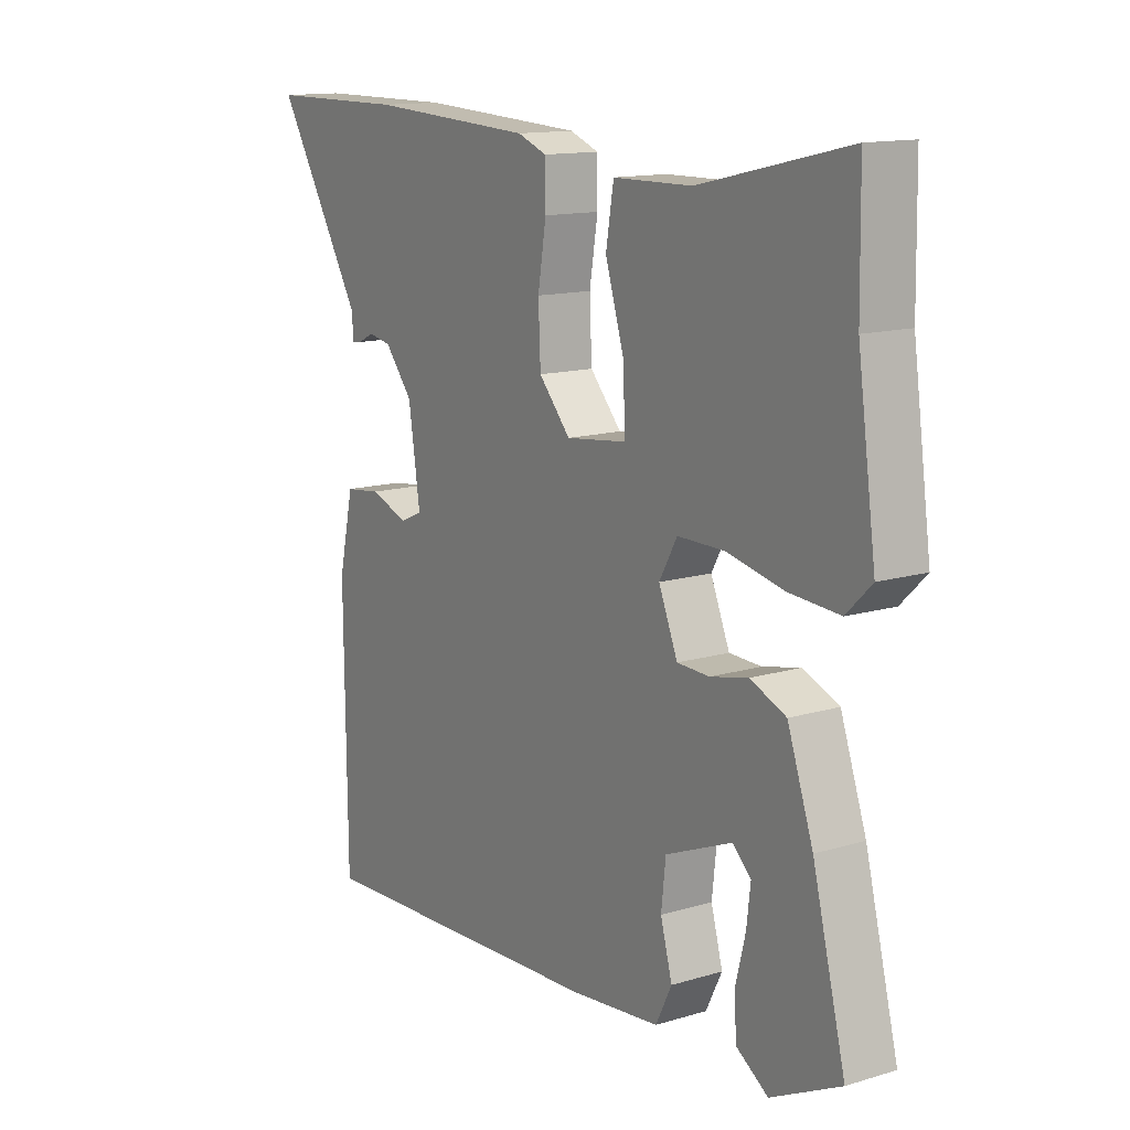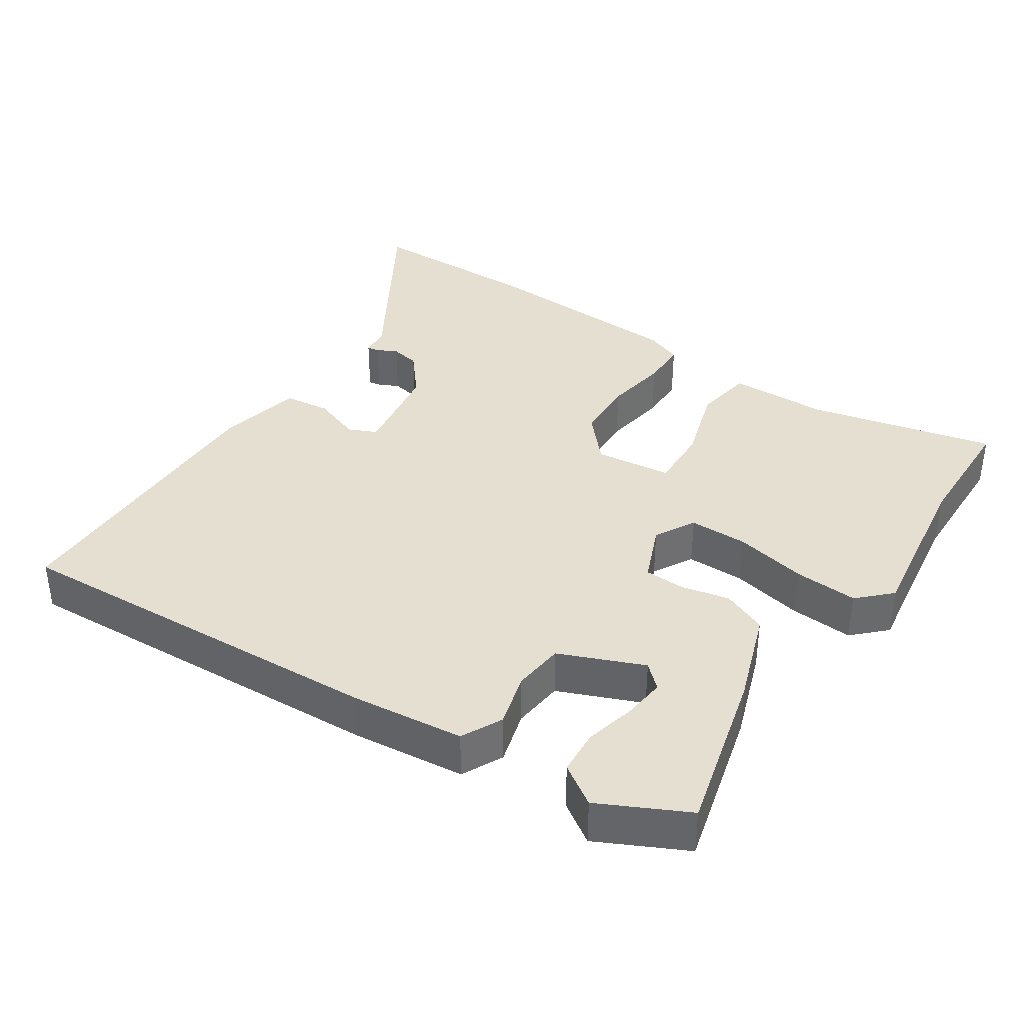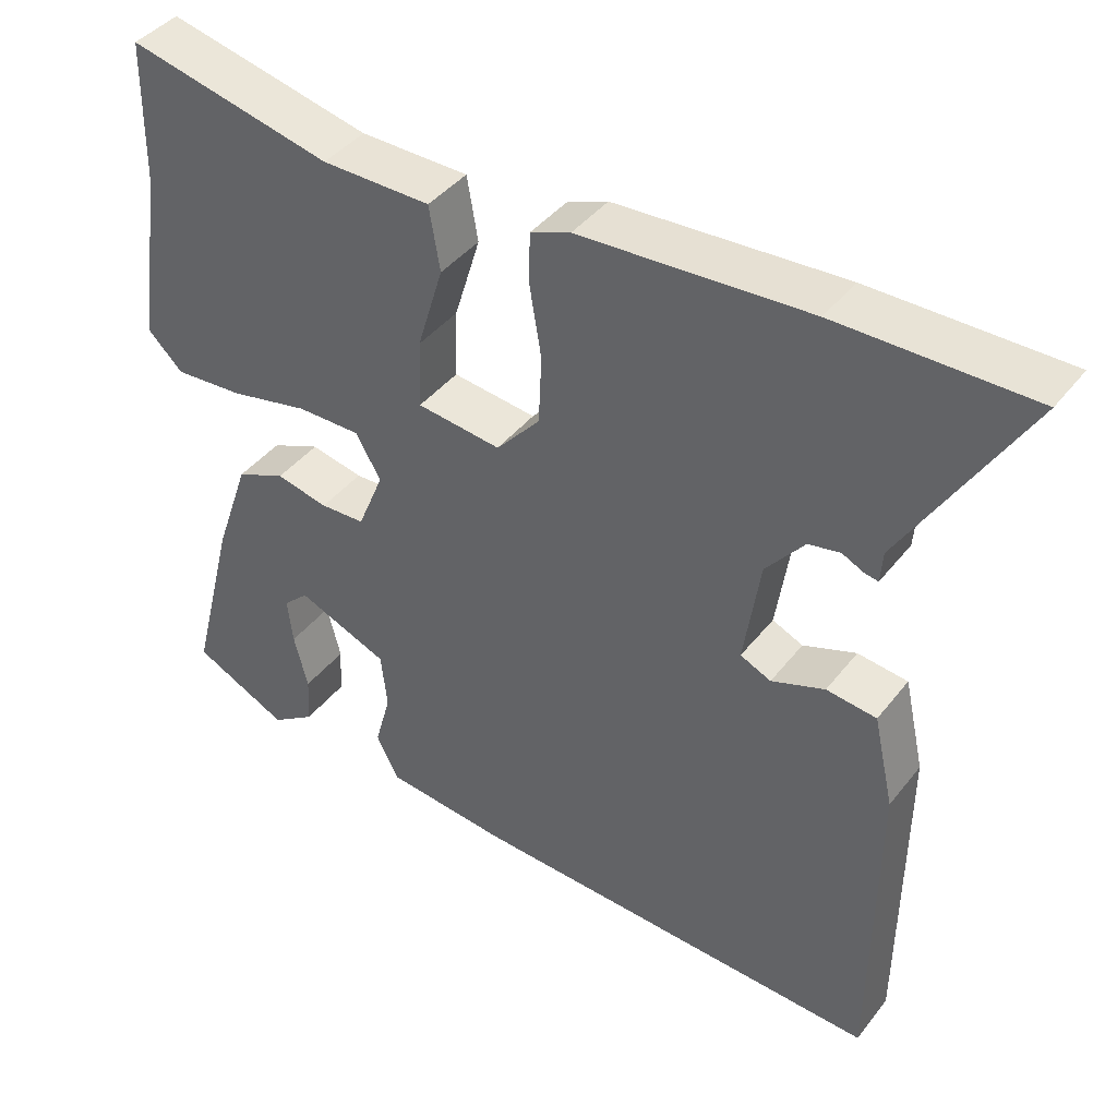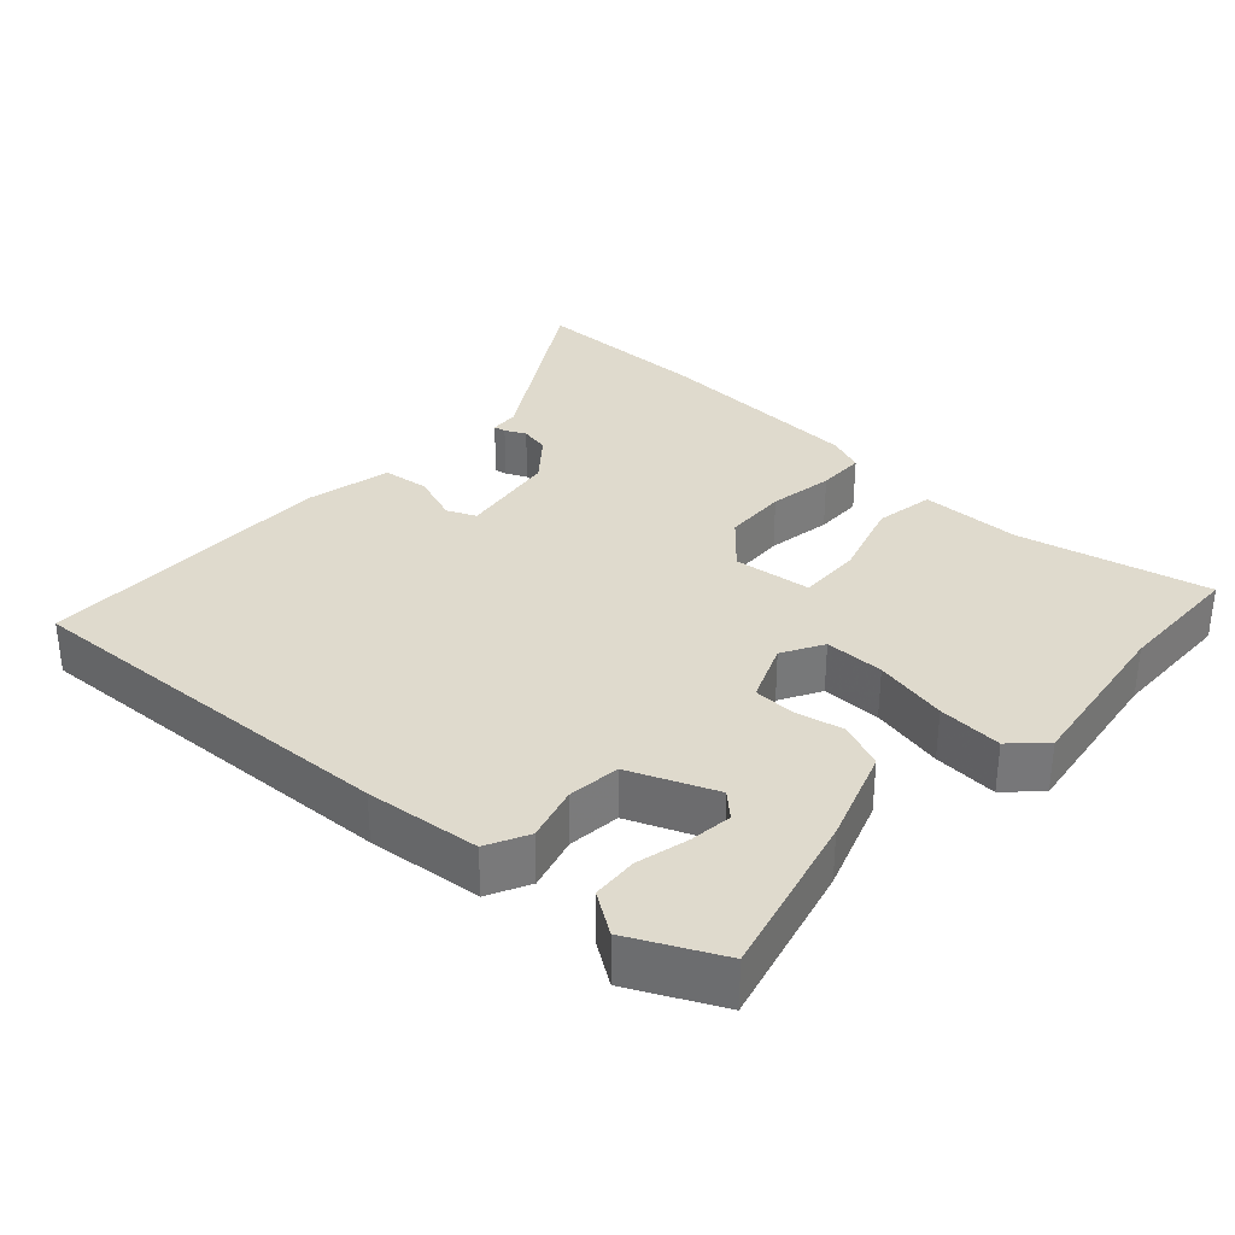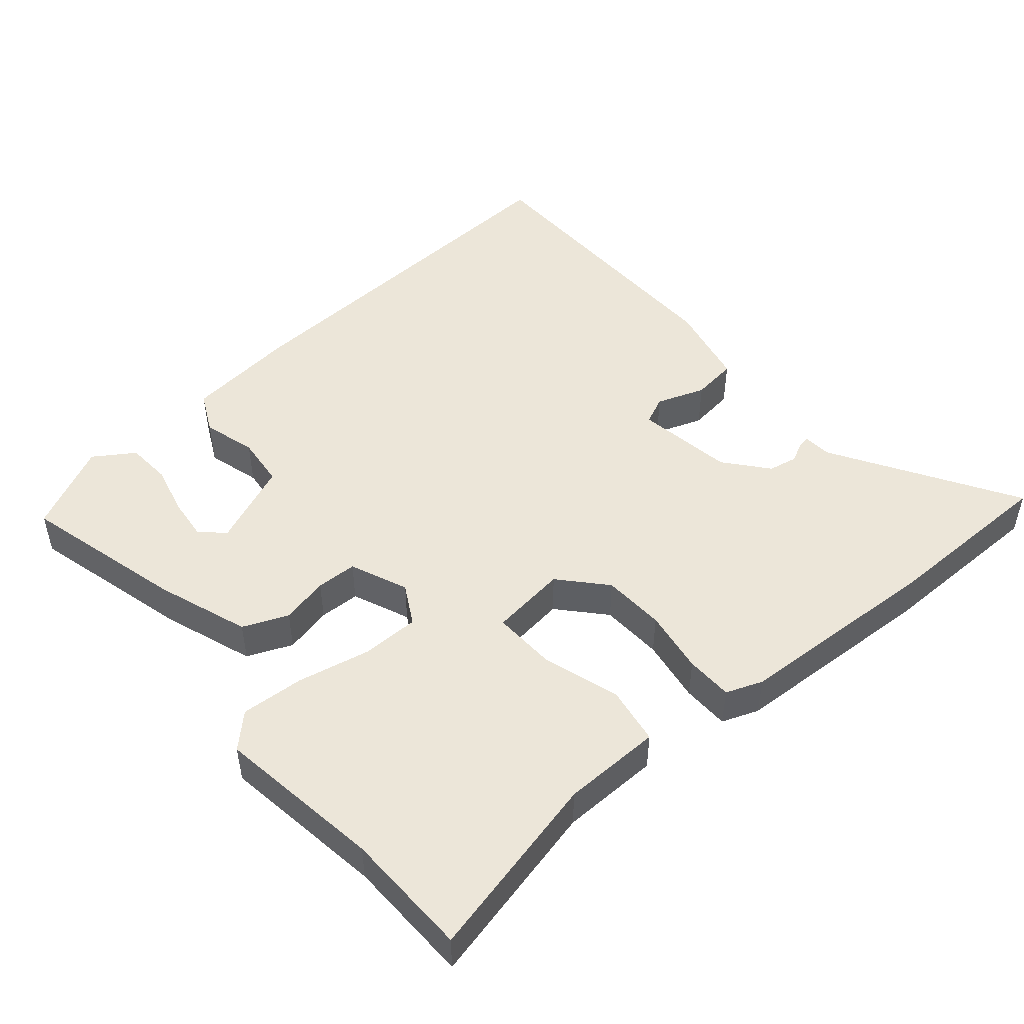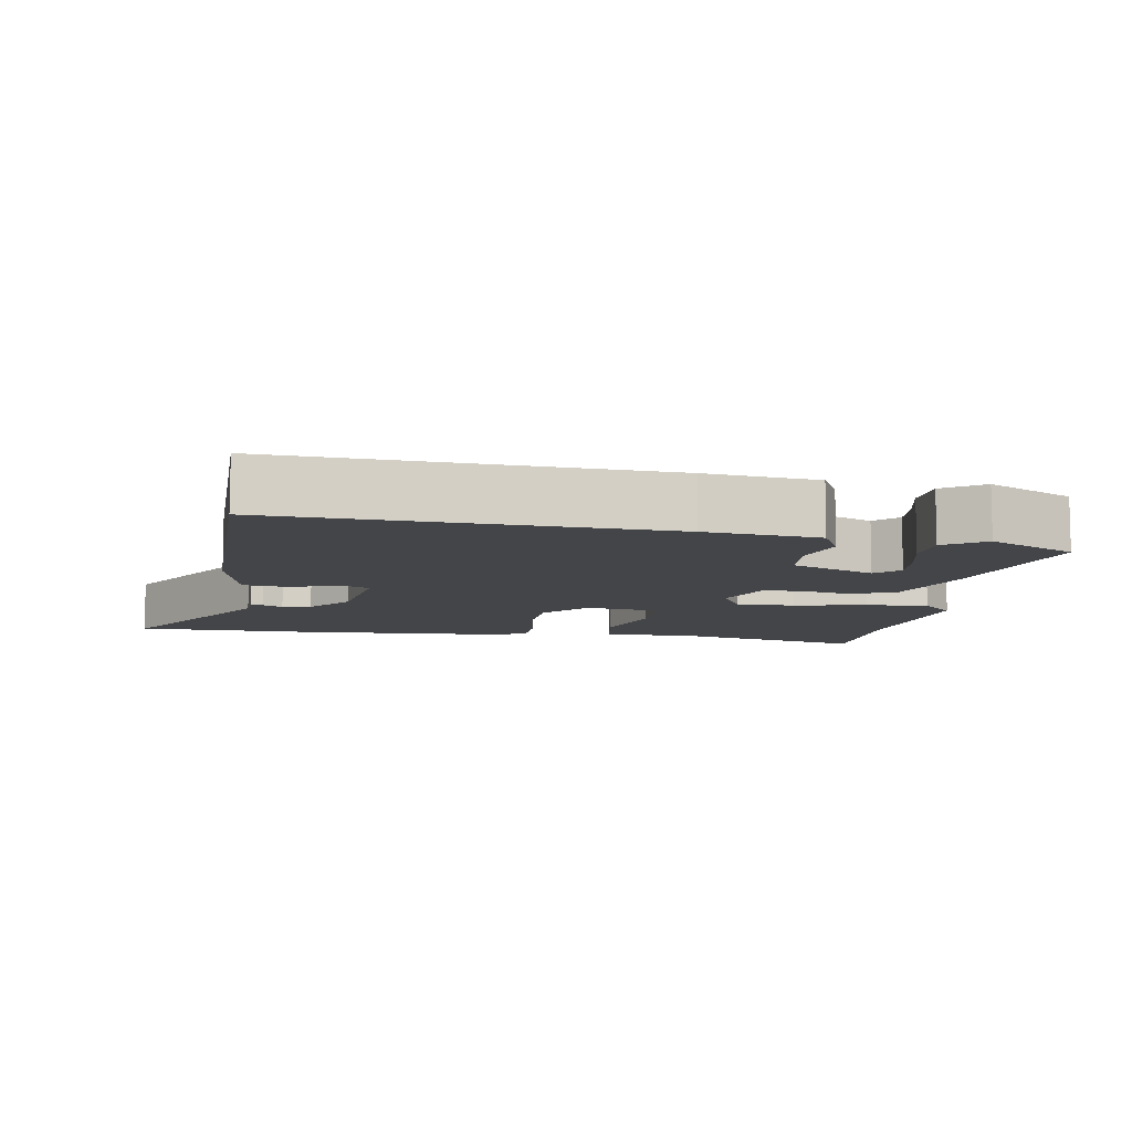
<metadata>
{"format":"obj","ext":"obj","renderer":"f3d","projection":"perspective","resolution":1024,"background":"white","views":[{"elev":13.6,"azim":-123.8,"up":"+Z"},{"elev":37.5,"azim":-146.5,"up":"+Y"},{"elev":41.5,"azim":34.5,"up":"+Z"},{"elev":32.9,"azim":-137.4,"up":"+Y"},{"elev":48.6,"azim":-40.7,"up":"+Y"},{"elev":-9.0,"azim":170.7,"up":"+Y"}]}
</metadata>
<code>
v 0.388 0.07 0.5
v 0.639 0.07 0.499
v 0.483 0.07 0.239
v 0.48 0.07 0.198
v 0.463 0.07 0.201
v 0.434 0.07 0.215
v 0.393 0.07 0.207
v 0.343 0.07 0.146
v 0.322 0.07 0.007
v 0.362 0.07 -0.011
v 0.431 0.07 0.014
v 0.496 0.07 0.006
v 0.523 0.07 -0.114
v 0.519 0.07 -0.532
v -0.024 0.07 -0.506
v -0.184 0.07 -0.489
v -0.213 0.07 -0.431
v -0.192 0.07 -0.355
v -0.2 0.07 -0.282
v -0.319 0.07 -0.233
v -0.352 0.07 -0.264
v -0.345 0.07 -0.324
v -0.327 0.07 -0.396
v -0.331 0.07 -0.46
v -0.388 0.07 -0.498
v -0.512 0.07 -0.437
v -0.453 0.07 -0.205
v -0.407 0.07 -0.073
v -0.343 0.07 -0.046
v -0.275 0.07 -0.061
v -0.217 0.07 -0.059
v -0.183 0.07 0.023
v -0.215 0.07 0.08
v -0.298 0.07 0.08
v -0.401 0.07 0.058
v -0.491 0.07 0.052
v -0.536 0.07 0.096
v -0.503 0.07 0.332
v -0.5 0.07 0.512
v -0.235 0.07 0.451
v -0.094 0.07 0.449
v -0.08 0.07 0.366
v -0.114 0.07 0.255
v -0.117 0.07 0.166
v -0.008 0.07 0.153
v 0.049 0.07 0.217
v 0.053 0.07 0.306
v 0.038 0.07 0.397
v 0.039 0.07 0.464
v 0.091 0.07 0.484
v 0.388 0 0.5
v 0.639 0 0.499
v 0.483 0 0.239
v 0.48 0 0.198
v 0.463 0 0.201
v 0.434 0 0.215
v 0.393 0 0.207
v 0.343 0 0.146
v 0.322 0 0.007
v 0.362 0 -0.011
v 0.431 0 0.014
v 0.496 0 0.006
v 0.523 0 -0.114
v 0.519 0 -0.532
v -0.024 0 -0.506
v -0.184 0 -0.489
v -0.213 0 -0.431
v -0.192 0 -0.355
v -0.2 0 -0.282
v -0.319 0 -0.233
v -0.352 0 -0.264
v -0.345 0 -0.324
v -0.327 0 -0.396
v -0.331 0 -0.46
v -0.388 0 -0.498
v -0.512 0 -0.437
v -0.453 0 -0.205
v -0.407 0 -0.073
v -0.343 0 -0.046
v -0.275 0 -0.061
v -0.217 0 -0.059
v -0.183 0 0.023
v -0.215 0 0.08
v -0.298 0 0.08
v -0.401 0 0.058
v -0.491 0 0.052
v -0.536 0 0.096
v -0.503 0 0.332
v -0.5 0 0.512
v -0.235 0 0.451
v -0.094 0 0.449
v -0.08 0 0.366
v -0.114 0 0.255
v -0.117 0 0.166
v -0.008 0 0.153
v 0.049 0 0.217
v 0.053 0 0.306
v 0.038 0 0.397
v 0.039 0 0.464
v 0.091 0 0.484
f 1 2 3
f 50 1 3
f 49 50 3
f 48 49 3
f 47 48 3
f 46 47 3
f 45 46 3
f 40 41 42 43
f 40 43 44
f 39 40 44
f 38 39 44
f 37 38 44
f 36 37 44
f 35 36 44
f 34 35 44
f 33 34 44 45
f 28 29 30
f 27 28 30
f 26 27 30
f 26 30 31
f 24 25 26
f 23 24 26
f 22 23 26
f 21 22 26
f 21 26 31
f 20 21 31
f 19 20 31
f 18 19 31 32
f 16 17 18
f 15 16 18
f 14 15 18
f 13 14 18
f 12 13 18
f 11 12 18
f 10 11 18
f 9 10 18 32
f 3 4 5 6
f 3 6 7
f 45 3 7
f 32 33 45
f 9 32 45
f 8 9 45
f 7 8 45
f 53 52 51
f 53 51 100
f 53 100 99
f 53 99 98
f 53 98 97
f 53 97 96
f 53 96 95
f 93 92 91 90
f 94 93 90
f 94 90 89
f 94 89 88
f 94 88 87
f 94 87 86
f 94 86 85
f 94 85 84
f 95 94 84 83
f 80 79 78
f 80 78 77
f 80 77 76
f 81 80 76
f 76 75 74
f 76 74 73
f 76 73 72
f 76 72 71
f 81 76 71
f 81 71 70
f 81 70 69
f 82 81 69 68
f 68 67 66
f 68 66 65
f 68 65 64
f 68 64 63
f 68 63 62
f 68 62 61
f 68 61 60
f 82 68 60 59
f 56 55 54 53
f 57 56 53
f 57 53 95
f 95 83 82
f 95 82 59
f 95 59 58
f 95 58 57
f 1 51 52 2
f 2 52 53 3
f 3 53 54 4
f 4 54 55 5
f 5 55 56 6
f 6 56 57 7
f 7 57 58 8
f 8 58 59 9
f 9 59 60 10
f 10 60 61 11
f 11 61 62 12
f 12 62 63 13
f 13 63 64 14
f 14 64 65 15
f 15 65 66 16
f 16 66 67 17
f 17 67 68 18
f 18 68 69 19
f 19 69 70 20
f 20 70 71 21
f 21 71 72 22
f 22 72 73 23
f 23 73 74 24
f 24 74 75 25
f 25 75 76 26
f 26 76 77 27
f 27 77 78 28
f 28 78 79 29
f 29 79 80 30
f 30 80 81 31
f 31 81 82 32
f 32 82 83 33
f 33 83 84 34
f 34 84 85 35
f 35 85 86 36
f 36 86 87 37
f 37 87 88 38
f 38 88 89 39
f 39 89 90 40
f 40 90 91 41
f 41 91 92 42
f 42 92 93 43
f 43 93 94 44
f 44 94 95 45
f 45 95 96 46
f 46 96 97 47
f 47 97 98 48
f 48 98 99 49
f 49 99 100 50
f 50 100 51 1

</code>
